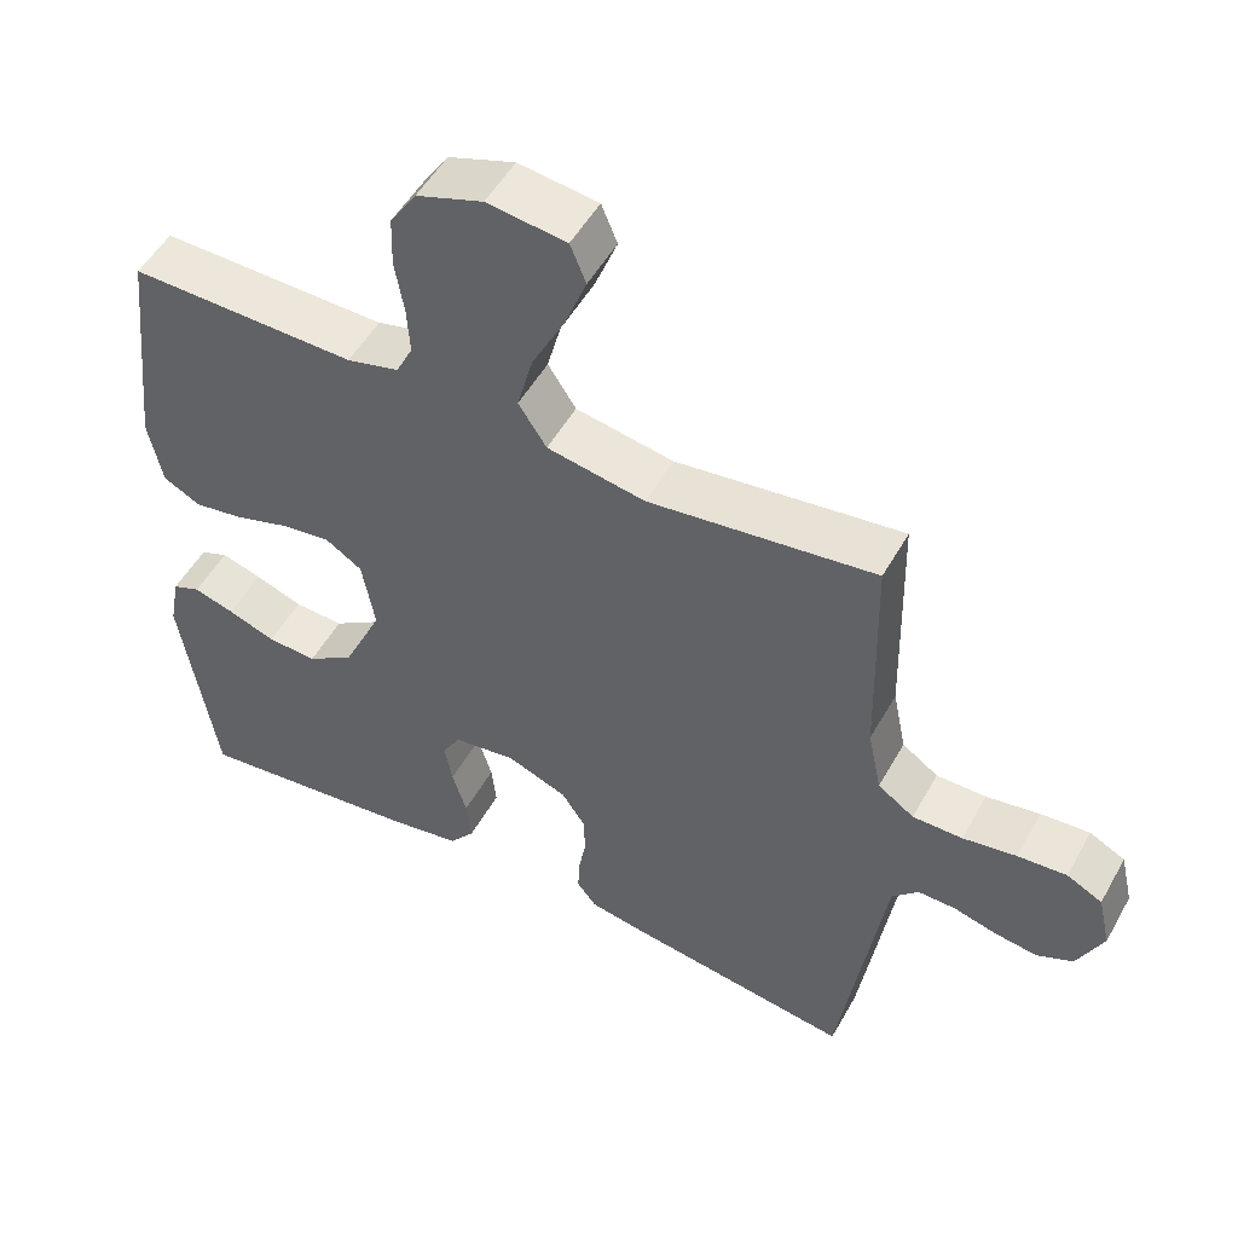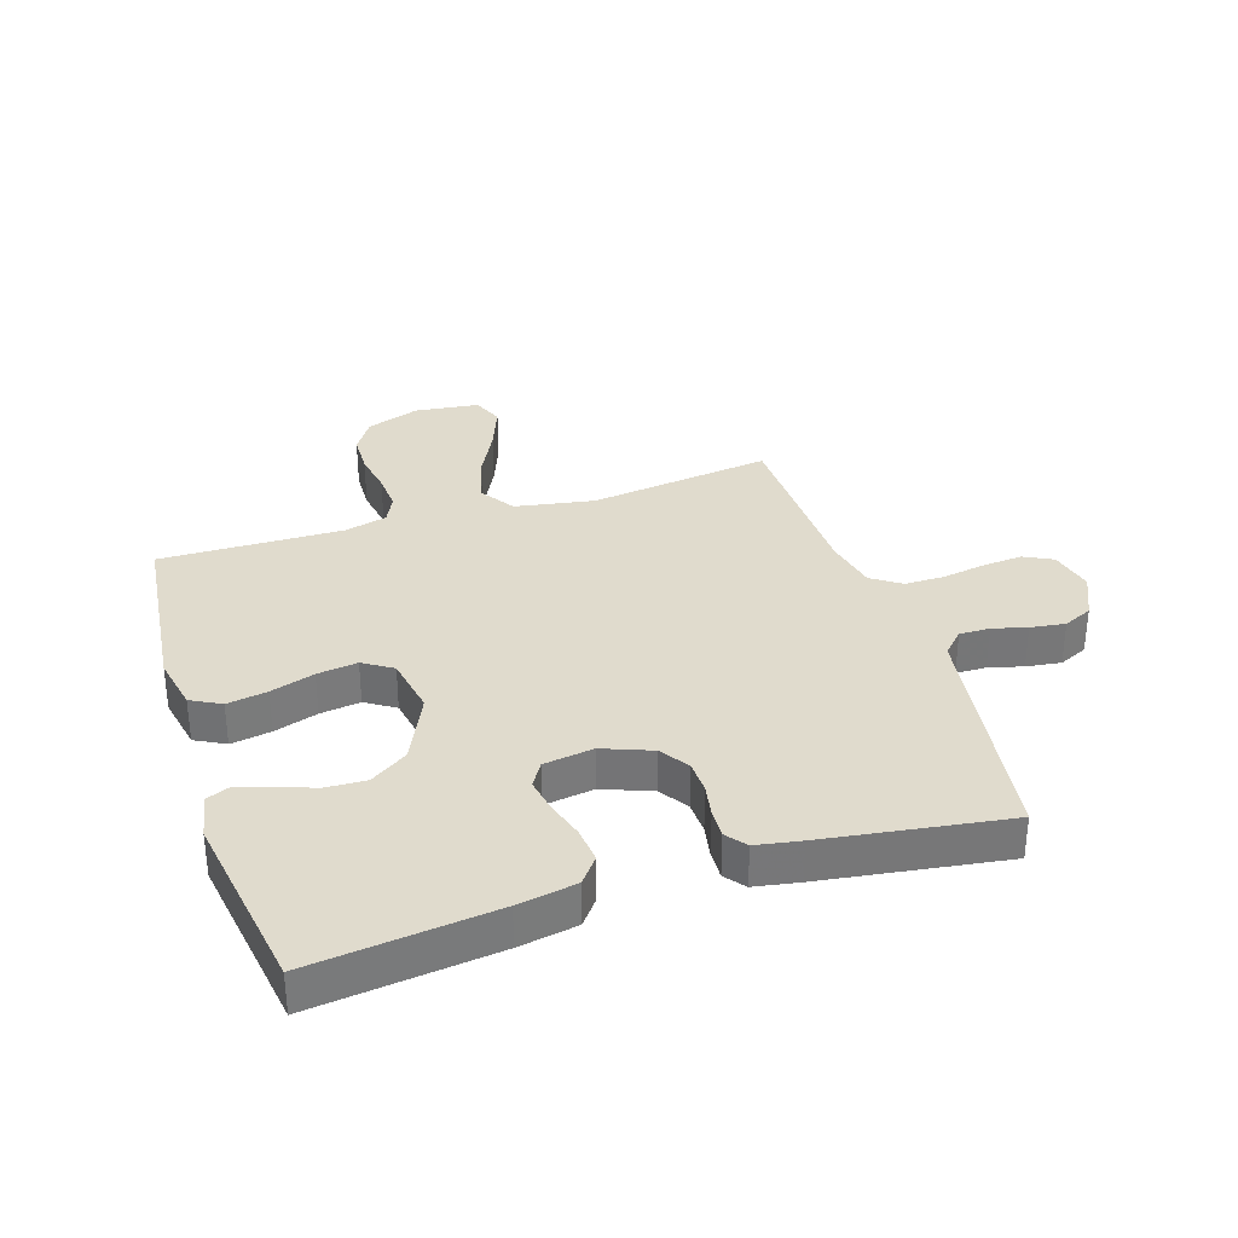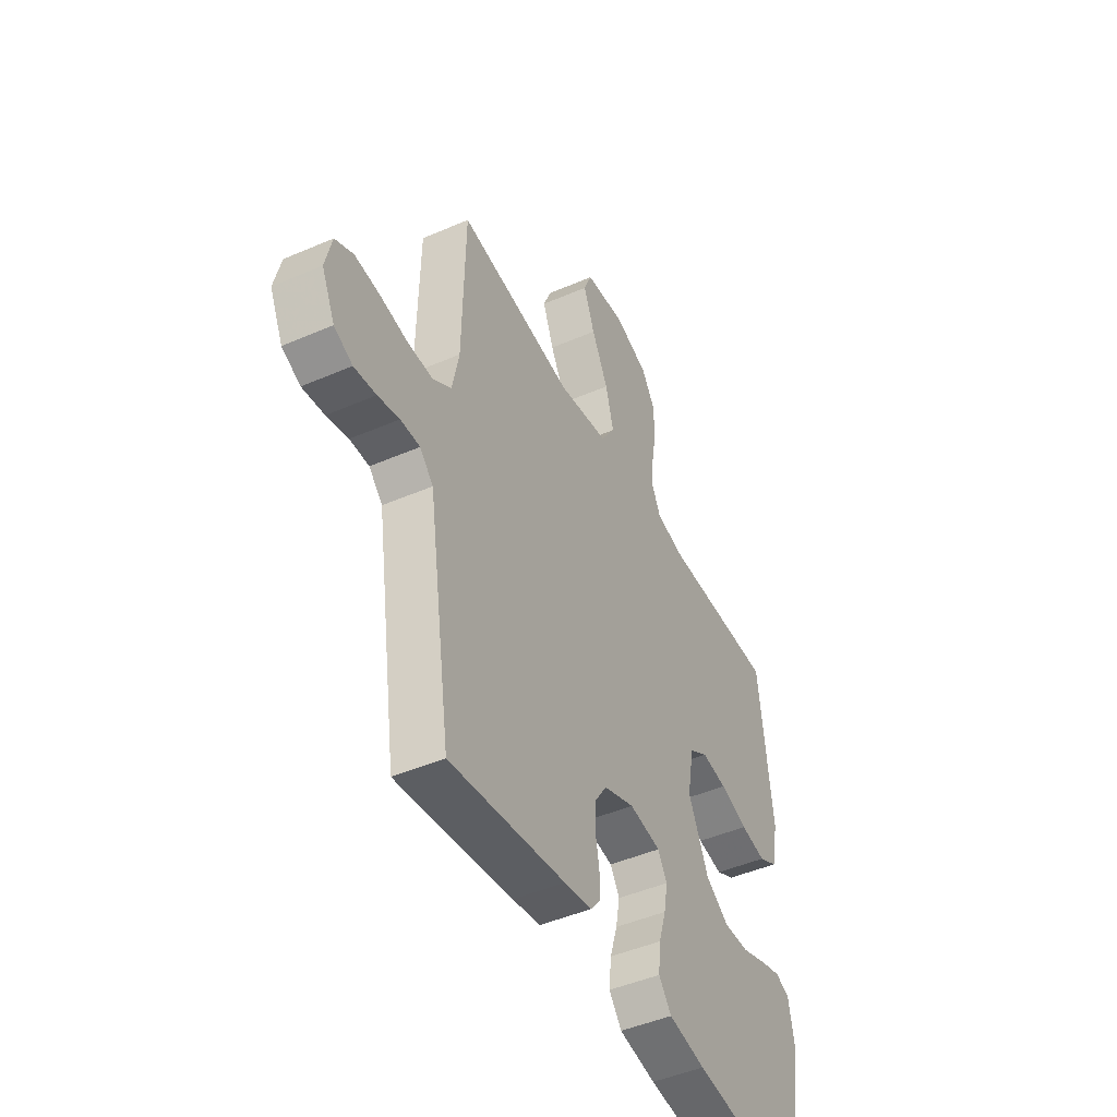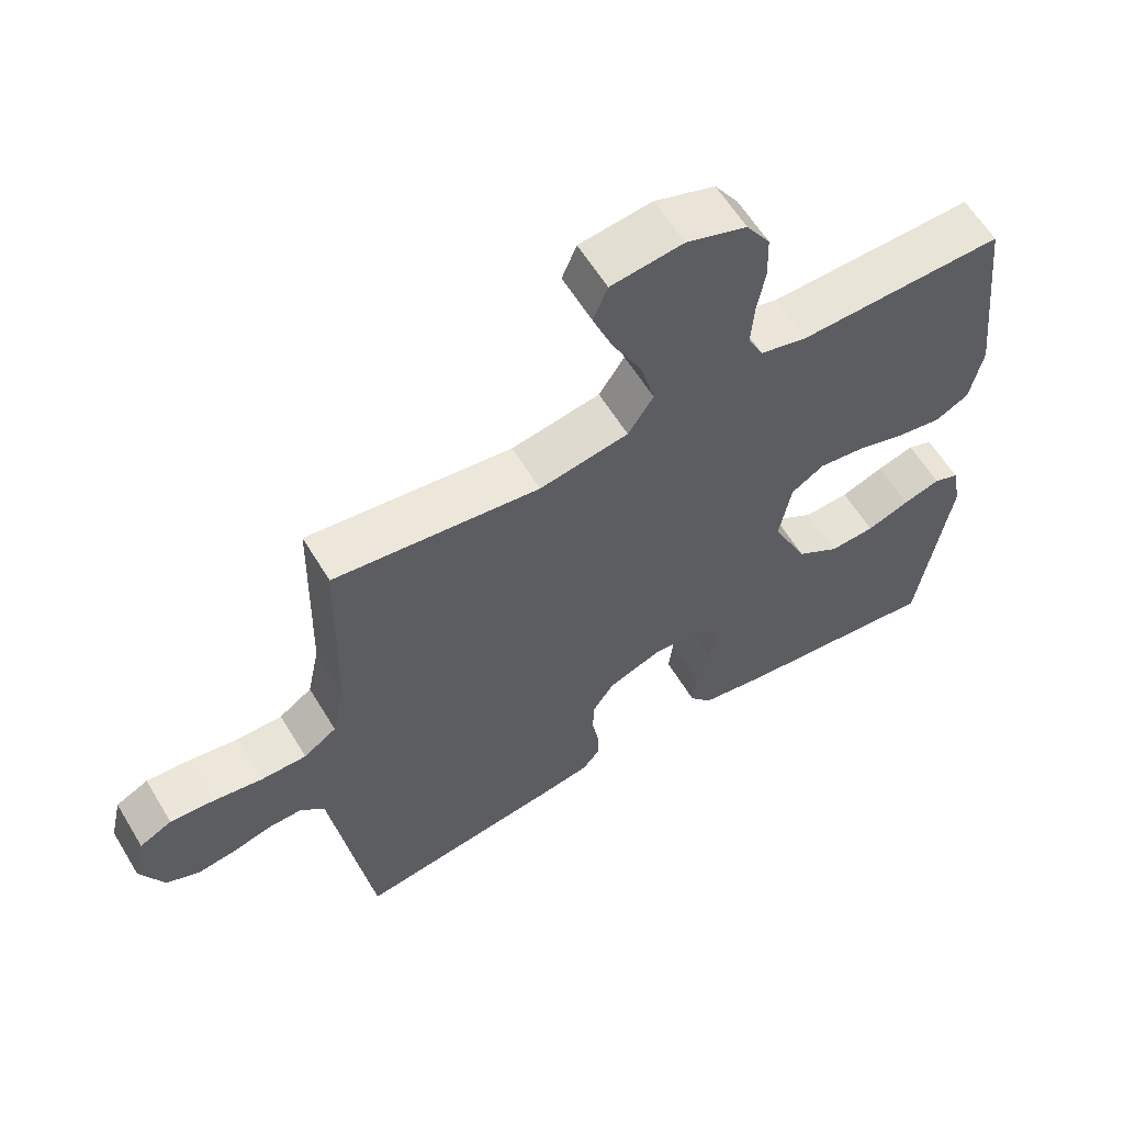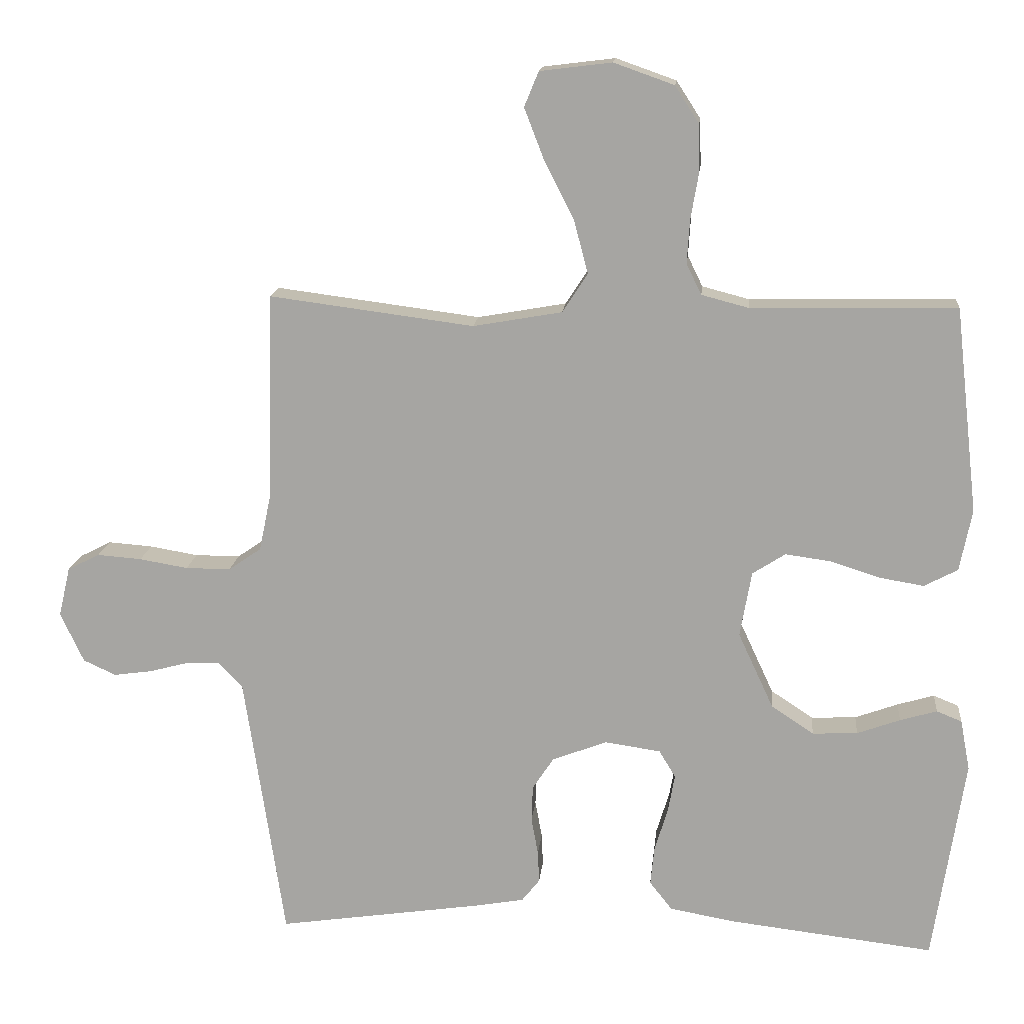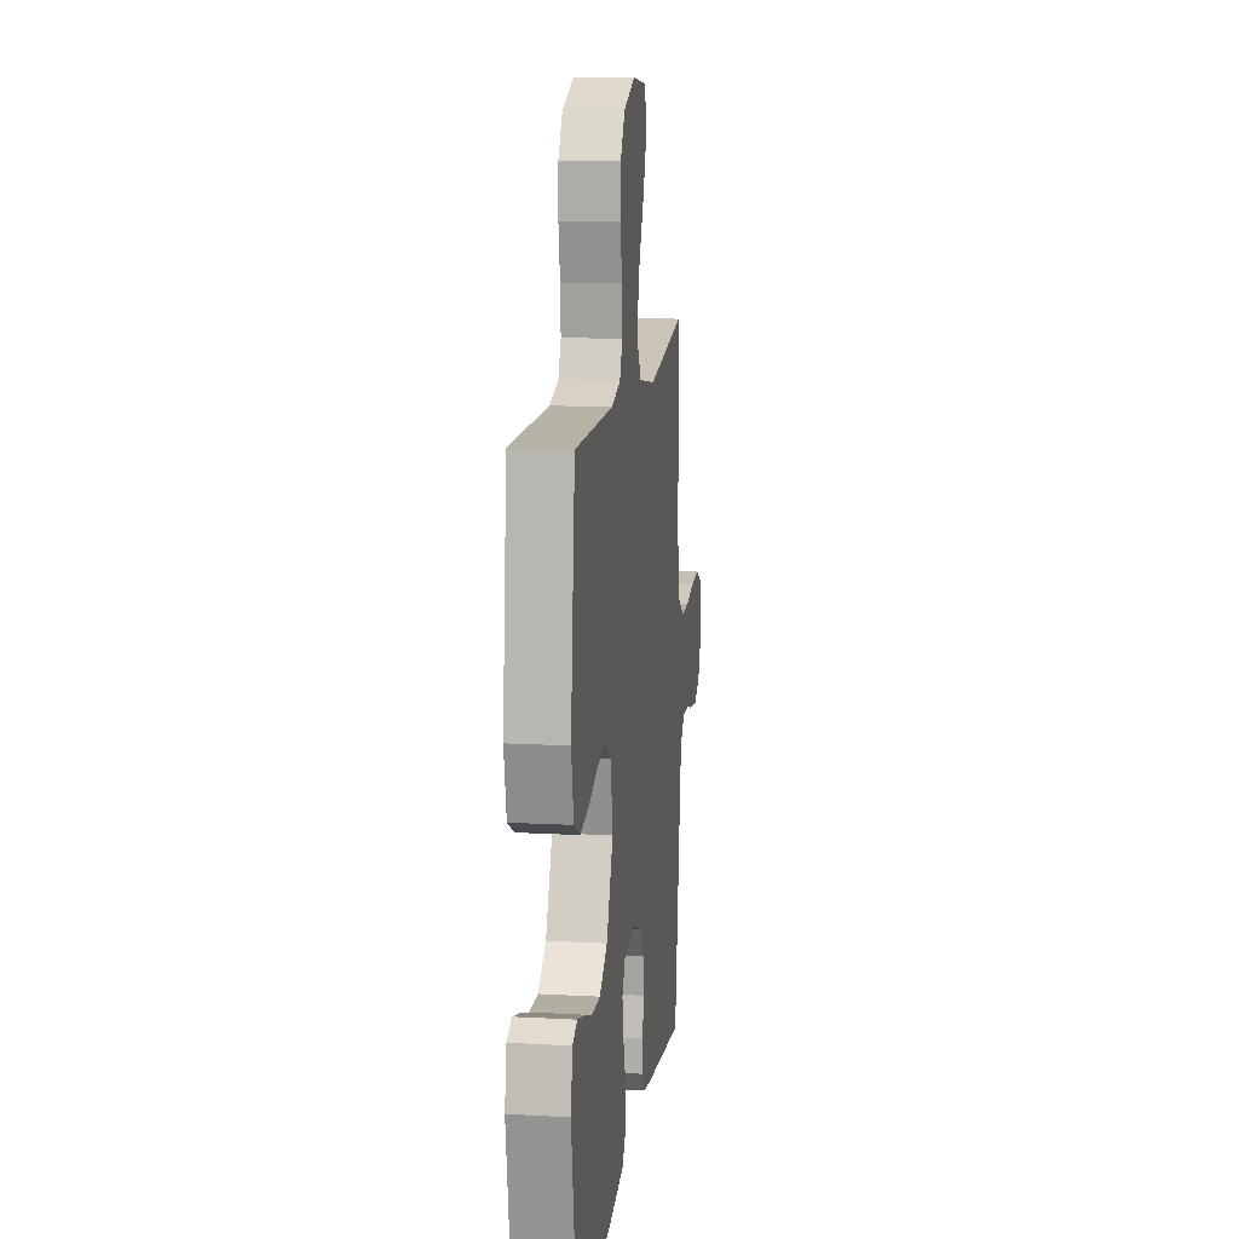
<metadata>
{"format":"obj","ext":"obj","renderer":"f3d","projection":"perspective","resolution":1024,"background":"white","views":[{"elev":51.5,"azim":-151.4,"up":"+Z"},{"elev":33.3,"azim":162.1,"up":"+Y"},{"elev":-46.4,"azim":-63.7,"up":"+Z"},{"elev":60.4,"azim":-31.1,"up":"+Z"},{"elev":15.3,"azim":5.5,"up":"+Z"},{"elev":13.3,"azim":97.1,"up":"+Z"}]}
</metadata>
<code>
v -0.5 0.07 0.5
v -0.2 0.07 0.461
v -0.07 0.07 0.484
v -0.033 0.07 0.541
v -0.054 0.07 0.62
v -0.097 0.07 0.704
v -0.126 0.07 0.779
v -0.105 0.07 0.83
v 0 0.07 0.843
v 0.088 0.07 0.812
v 0.123 0.07 0.758
v 0.125 0.07 0.691
v 0.113 0.07 0.621
v 0.109 0.07 0.558
v 0.131 0.07 0.513
v 0.2 0.07 0.495
v 0.5 0.07 0.5
v 0.534 0.07 0.2
v 0.516 0.07 0.11
v 0.467 0.07 0.084
v 0.401 0.07 0.095
v 0.329 0.07 0.118
v 0.263 0.07 0.127
v 0.215 0.07 0.096
v 0.198 0.07 0
v 0.25 0.07 -0.112
v 0.312 0.07 -0.153
v 0.378 0.07 -0.15
v 0.441 0.07 -0.127
v 0.495 0.07 -0.111
v 0.532 0.07 -0.126
v 0.546 0.07 -0.2
v 0.5 0.07 -0.5
v 0.2 0.07 -0.465
v 0.104 0.07 -0.448
v 0.071 0.07 -0.406
v 0.077 0.07 -0.348
v 0.096 0.07 -0.286
v 0.106 0.07 -0.23
v 0.082 0.07 -0.19
v 0 0.07 -0.178
v -0.08 0.07 -0.209
v -0.111 0.07 -0.256
v -0.113 0.07 -0.309
v -0.103 0.07 -0.363
v -0.101 0.07 -0.41
v -0.127 0.07 -0.443
v -0.2 0.07 -0.456
v -0.5 0.07 -0.5
v -0.545 0.07 -0.2
v -0.559 0.07 -0.107
v -0.594 0.07 -0.071
v -0.644 0.07 -0.072
v -0.7 0.07 -0.087
v -0.757 0.07 -0.095
v -0.805 0.07 -0.073
v -0.839 0.07 0
v -0.822 0.07 0.073
v -0.775 0.07 0.097
v -0.71 0.07 0.092
v -0.639 0.07 0.08
v -0.573 0.07 0.08
v -0.525 0.07 0.113
v -0.507 0.07 0.2
v -0.5 0 0.5
v -0.2 0 0.461
v -0.07 0 0.484
v -0.033 0 0.541
v -0.054 0 0.62
v -0.097 0 0.704
v -0.126 0 0.779
v -0.105 0 0.83
v 0 0 0.843
v 0.088 0 0.812
v 0.123 0 0.758
v 0.125 0 0.691
v 0.113 0 0.621
v 0.109 0 0.558
v 0.131 0 0.513
v 0.2 0 0.495
v 0.5 0 0.5
v 0.534 0 0.2
v 0.516 0 0.11
v 0.467 0 0.084
v 0.401 0 0.095
v 0.329 0 0.118
v 0.263 0 0.127
v 0.215 0 0.096
v 0.198 0 0
v 0.25 0 -0.112
v 0.312 0 -0.153
v 0.378 0 -0.15
v 0.441 0 -0.127
v 0.495 0 -0.111
v 0.532 0 -0.126
v 0.546 0 -0.2
v 0.5 0 -0.5
v 0.2 0 -0.465
v 0.104 0 -0.448
v 0.071 0 -0.406
v 0.077 0 -0.348
v 0.096 0 -0.286
v 0.106 0 -0.23
v 0.082 0 -0.19
v 0 0 -0.178
v -0.08 0 -0.209
v -0.111 0 -0.256
v -0.113 0 -0.309
v -0.103 0 -0.363
v -0.101 0 -0.41
v -0.127 0 -0.443
v -0.2 0 -0.456
v -0.5 0 -0.5
v -0.545 0 -0.2
v -0.559 0 -0.107
v -0.594 0 -0.071
v -0.644 0 -0.072
v -0.7 0 -0.087
v -0.757 0 -0.095
v -0.805 0 -0.073
v -0.839 0 0
v -0.822 0 0.073
v -0.775 0 0.097
v -0.71 0 0.092
v -0.639 0 0.08
v -0.573 0 0.08
v -0.525 0 0.113
v -0.507 0 0.2
f 59 60 61
f 58 59 61
f 57 58 61
f 56 57 61
f 55 56 61
f 54 55 61
f 53 54 61
f 52 53 61 62
f 51 52 62 63
f 48 49 50
f 47 48 50
f 46 47 50
f 45 46 50
f 44 45 50
f 51 63 64
f 50 51 64
f 44 50 64
f 43 44 64
f 36 37 38
f 35 36 38
f 34 35 38
f 33 34 38
f 32 33 38
f 31 32 38
f 30 31 38
f 29 30 38
f 28 29 38
f 27 28 38 39
f 26 27 39 40
f 20 21 22
f 19 20 22
f 18 19 22
f 17 18 22
f 16 17 22
f 15 16 22 23
f 14 15 23 24
f 11 12 13
f 10 11 13
f 9 10 13
f 8 9 13
f 7 8 13
f 6 7 13
f 5 6 13
f 4 5 13 14
f 14 24 25
f 4 14 25
f 3 4 25
f 64 1 2
f 43 64 2
f 42 43 2
f 26 40 41
f 25 26 41
f 25 41 42
f 3 25 42
f 2 3 42
f 125 124 123
f 125 123 122
f 125 122 121
f 125 121 120
f 125 120 119
f 125 119 118
f 125 118 117
f 126 125 117 116
f 127 126 116 115
f 114 113 112
f 114 112 111
f 114 111 110
f 114 110 109
f 114 109 108
f 128 127 115
f 128 115 114
f 128 114 108
f 128 108 107
f 102 101 100
f 102 100 99
f 102 99 98
f 102 98 97
f 102 97 96
f 102 96 95
f 102 95 94
f 102 94 93
f 102 93 92
f 103 102 92 91
f 104 103 91 90
f 86 85 84
f 86 84 83
f 86 83 82
f 86 82 81
f 86 81 80
f 87 86 80 79
f 88 87 79 78
f 77 76 75
f 77 75 74
f 77 74 73
f 77 73 72
f 77 72 71
f 77 71 70
f 77 70 69
f 78 77 69 68
f 89 88 78
f 89 78 68
f 89 68 67
f 66 65 128
f 66 128 107
f 66 107 106
f 105 104 90
f 105 90 89
f 106 105 89
f 106 89 67
f 106 67 66
f 1 65 66 2
f 2 66 67 3
f 3 67 68 4
f 4 68 69 5
f 5 69 70 6
f 6 70 71 7
f 7 71 72 8
f 8 72 73 9
f 9 73 74 10
f 10 74 75 11
f 11 75 76 12
f 12 76 77 13
f 13 77 78 14
f 14 78 79 15
f 15 79 80 16
f 16 80 81 17
f 17 81 82 18
f 18 82 83 19
f 19 83 84 20
f 20 84 85 21
f 21 85 86 22
f 22 86 87 23
f 23 87 88 24
f 24 88 89 25
f 25 89 90 26
f 26 90 91 27
f 27 91 92 28
f 28 92 93 29
f 29 93 94 30
f 30 94 95 31
f 31 95 96 32
f 32 96 97 33
f 33 97 98 34
f 34 98 99 35
f 35 99 100 36
f 36 100 101 37
f 37 101 102 38
f 38 102 103 39
f 39 103 104 40
f 40 104 105 41
f 41 105 106 42
f 42 106 107 43
f 43 107 108 44
f 44 108 109 45
f 45 109 110 46
f 46 110 111 47
f 47 111 112 48
f 48 112 113 49
f 49 113 114 50
f 50 114 115 51
f 51 115 116 52
f 52 116 117 53
f 53 117 118 54
f 54 118 119 55
f 55 119 120 56
f 56 120 121 57
f 57 121 122 58
f 58 122 123 59
f 59 123 124 60
f 60 124 125 61
f 61 125 126 62
f 62 126 127 63
f 63 127 128 64
f 64 128 65 1

</code>
